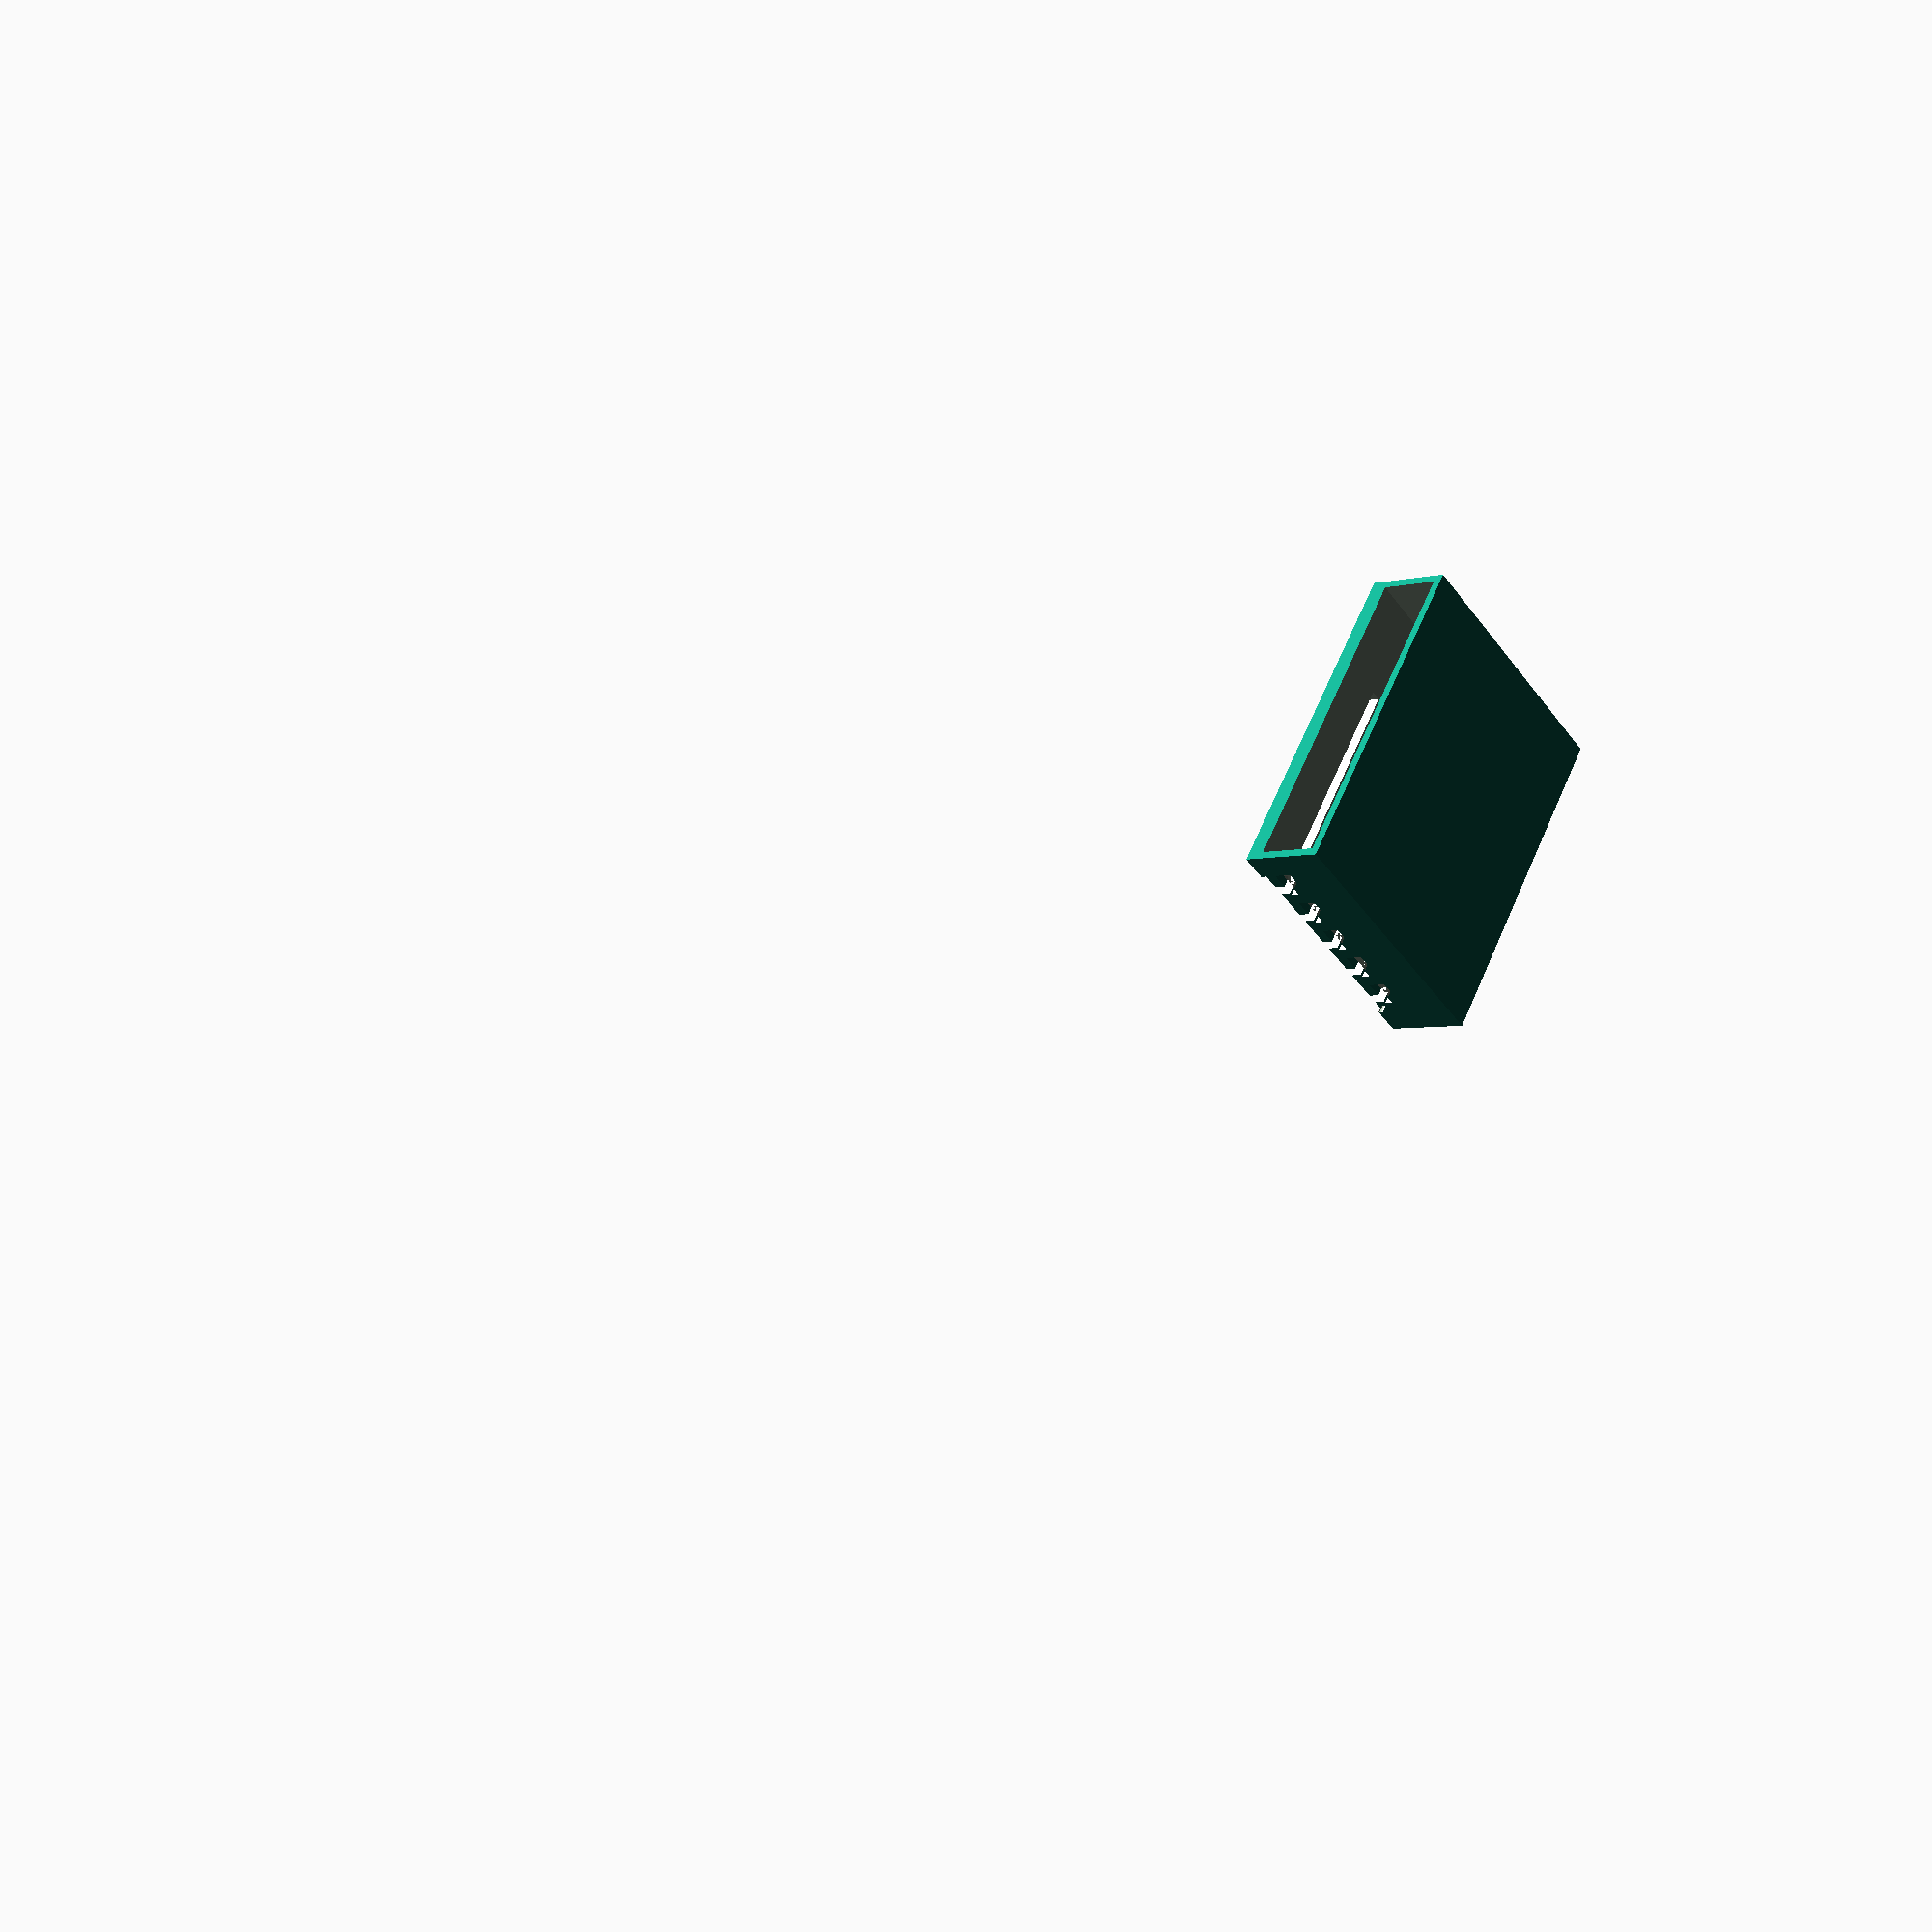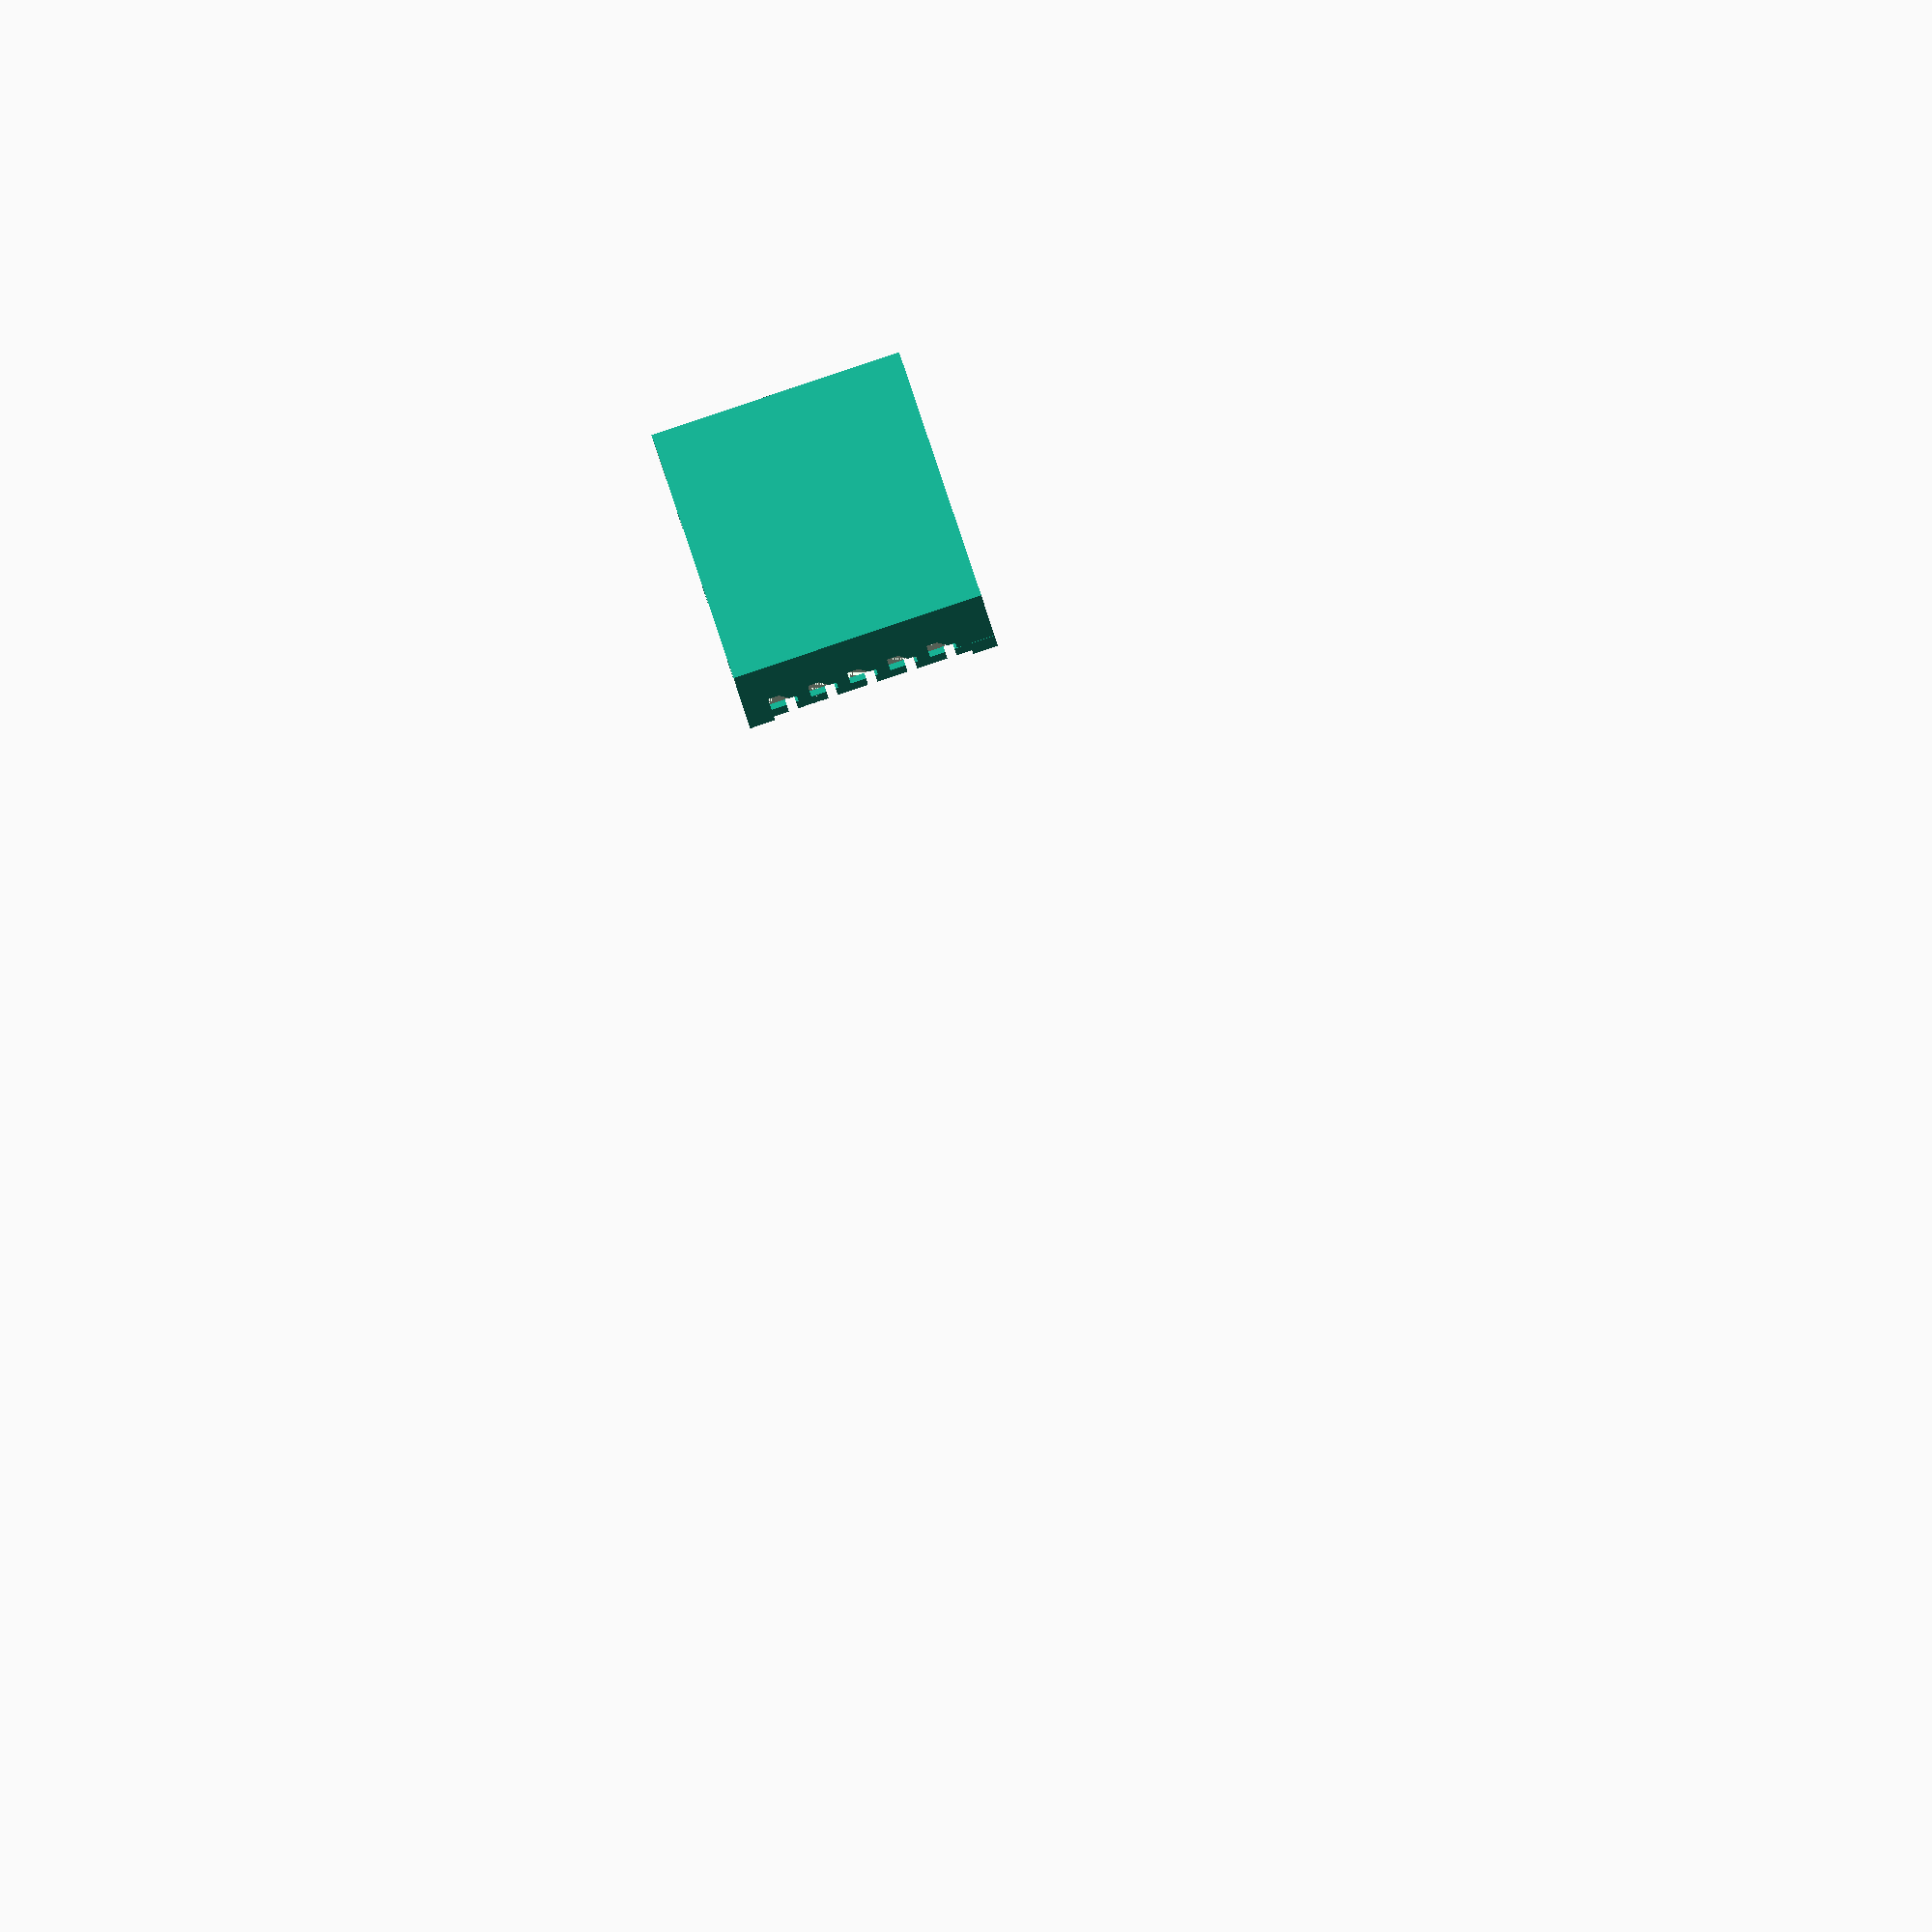
<openscad>


// Size of interior cavity of inner box.  The opening faces -X
inner_box_inner_size = [ 50, 60, 5 ];

num_sliders = 5;

// Array of string labels to use for numeric slider positions
numeric_positions = [ "0", "1", "2", "3", "4", "5", "6", "7", "8", "9" ];
// Array, indexed by slider number, of arrays of positions for that slider.
slider_positions = [ for (i = [ 0 : num_sliders ]) numeric_positions ];

// Inner box wall thicknesses
inner_box_wall_thick = 1.2;
inner_box_bottom_thick = 1.2;
inner_box_top_thick = 1.5;
inner_box_end_plate_thick = 2; // thickness of base plate and handles on inner box
inner_box_side_handle_protrusion = 1.5; // amount handles protrude to the side of the inner box
// Calculated inner box main outer dimensions, not including rails and pins on the top, or handle on the front.
inner_box_main_outer_size = inner_box_inner_size + [
    0, // main width of inner box is open at both ends; the end plate caps off one of these ends
    2 * inner_box_wall_thick,
    inner_box_bottom_thick + inner_box_top_thick
];

// The amount of sliding play/clearance the inner box has inside the outer box in the Y dimension
inner_box_play_y = 0.6;

// Minimum height of intersection between pins on inner box and gate fins on the sliders.
gate_pin_contact_height = 1.5;
// Thickness of the bottom wings
slider_bottom_thick = 1.5;
// Amount of play/clearance between slider wings and the slot it rides in.
slider_wing_play_z = 0.2;
// The minimum amount of clearance between the gates on the bottom of the sliders, and the top of the inner box.
gate_inner_box_top_clearance_z = 0.2;
// Height that the pins rise above the top of the inner box.
inner_box_pin_height = gate_pin_contact_height + gate_inner_box_top_clearance_z + slider_wing_play_z;
// Minimum clearance between the tops of the pins on the inner box and the bottoms of the slider wings & detent arm
pin_wing_clearance_z = 0.2;

// Minimum thickness at thinnest point of outer box top
outer_box_min_top_thick = 1.7;
// Thickess of the slider top wing plate
slider_top_wing_thick = 1.2;
// Depth of the detent hole
detent_height = 0.4;
// Thickness of the outer box top at its thickest point
outer_box_top_thick = outer_box_min_top_thick + slider_top_wing_thick + detent_height;
// Thickness of the bottom wing; thicker values are stiffer but bulkier
slider_bottom_wing_thick = 1.5;

// Size of inner cavity in outer box.
outer_box_inner_size = inner_box_main_outer_size + [
    0,
    inner_box_play_y,
    inner_box_pin_height + pin_wing_clearance_z + slider_bottom_wing_thick + slider_wing_play_z
];
outer_box_wall_thick = 1.5;
outer_box_bottom_thick = 1.5;
outer_box_outer_size = outer_box_inner_size + [ outer_box_wall_thick, 2 * outer_box_wall_thick, outer_box_bottom_thick + outer_box_top_thick ];

// The clearance between the tops of the rails on the inner box and the bottom of the outer box lid.
inner_box_top_rail_play_z = 0.3;
// The height of the top rails on the inner box.
inner_box_top_rail_height = outer_box_inner_size.z - inner_box_main_outer_size.z - inner_box_top_rail_play_z;

// Width of margins on the +x and -x sides of the box topa
outer_box_top_margins_x_min = outer_box_outer_size.x / 10; // can be an arbitrary number
outer_box_top_margins_x = max(outer_box_top_margins_x_min, outer_box_wall_thick);

// Space between sliders
//slider_spacing = (outer_box_outer_size.x - outer_box_wall_thick) / (num_sliders + 1);
slider_spacing = (outer_box_outer_size.x - 2*outer_box_top_margins_x) / num_sliders;
// The X coordinate of each of the sliders, centered on the slider.
//sliders_x = [ for (i = [ 0 : num_sliders-1 ]) outer_box_wall_thick + (i + 1) * slider_spacing ];
sliders_x = [ for (i = [ 0 : num_sliders-1 ]) outer_box_top_margins_x + slider_spacing/2 + i * slider_spacing ];

// Length of the connector between the top and bottom parts of the slider.  Larger values are stronger but reduce travel length and compress symbols.  The multiplier is arbitrarily chosen.  This is the main parameter to tweak for altering travel distance vs slider stabilization in this dimension.
slider_connector_length = (1/12) * outer_box_outer_size.y;

// The length of the part of the slot that the slider travels in
slot_travel_length = (1/3) * outer_box_outer_size.y + (2/3) * slider_connector_length;
// The distance that the slider can travel
slider_travel_length = slot_travel_length - slider_connector_length;
// Offset from the slot to the outer edge of the box
slot_edge_offset = (1/3) * (outer_box_outer_size.y - slider_connector_length);
// Length/depth of the top wing/plate on the slider
slider_top_wing_length = (2/3) * (outer_box_outer_size.y - slider_connector_length) + slider_connector_length;

// Width of the 'connector' portion of the slider, the part that rides in the slots.  The multiplier here is arbitrarily chosen.
//slider_connector_width = (1/6) * inner_box_main_outer_size.x / num_sliders;
slider_connector_width = (1/5) * (outer_box_outer_size.x - 2*outer_box_top_margins_x) / num_sliders;
// Amount of play the slider has in the X dimension
slider_play_x = 0.3;
// The width of the slots in the box
slot_width = slider_connector_width + slider_play_x;
// Play of the slider top wing in its slot in the x dimension
slider_depression_play_x = 0.4;

// Amount of clearance in the Y dimension between adjacent slider top wings
inter_slider_top_wing_clearance = 0.4;
// Width of the top plate on the slider
slider_top_wing_width = slider_spacing - inter_slider_top_wing_clearance;
// Amount the handle on the slider protrudes
slider_handle_height = 1;
// Diameter of the handle bump
slider_handle_depth = slider_top_wing_length / 8;
// Height of connecting piece of slider
slider_connector_height = outer_box_top_thick - slider_top_wing_thick + slider_wing_play_z;
// Width of bottom wing right-of-center.
slider_bottom_wing_width_right = slider_top_wing_width / 2;
// Width of bottom wing left-of-center.
slider_bottom_wing_width_left = slider_bottom_wing_width_right / 3;


// The Y coordinate corresponding to the center of the slider [connector segment] in its near position
slider_positions_y_begin = slot_edge_offset + slider_connector_length / 2;
// The Y coordinate corresponding to the center of the slider [connector segment] in its far position
slider_positions_y_end = outer_box_outer_size.y - slider_positions_y_begin;
// Space between positions of the slider for each slider
slider_positions_spacing = [ for (i = [ 0 : num_sliders - 1 ]) (slider_positions_y_end - slider_positions_y_begin) / (len(slider_positions[i]) - 1) ];
// Y coordinates corresponding to the center of the slider for each slider position for each slider.  The first position is slider_positions_y_end and positions are evenly spaced.
slider_positions_y = [
    for (i = [ 0 : num_sliders - 1 ])
        [ for (j = [ len(slider_positions[i]) - 1 : -1 : 0 ])
            slider_positions_y_begin + j * slider_positions_spacing[i]
        ]
];
echo(slider_positions_y);
echo(slider_positions_spacing);
// Minimum opening span of the slider gates
min_gate_opening = 2.5;
// Size of openings in the slider gate
slider_gate_opening = [ for (i = [ 0 : num_sliders - 1 ]) max(min_gate_opening, slider_positions_spacing[i]) ];
// Depth (Y dimension/length) of gate at bottom of slider
slider_gate_depth = max([ for (i = [ 0 : num_sliders - 1 ]) slider_positions_y[i][0] - slider_positions_y[i][len(slider_positions_y[i]) - 1] + slider_gate_opening[i] ]);
// Width of slider gate.  Value is arbitrary and partly controls strength of gates versus strength of pins.
slider_gate_width = 0.5 * slider_bottom_wing_width_right;
assert(slider_gate_width < slider_bottom_wing_width_left + slider_bottom_wing_width_right - slider_gate_width);
// Extra clearance between bottom of slider gate and top of inner box, in addition to existing plays and clearances.
slider_gate_inner_box_top_clearance_extra = 0;
// Height of the gate component of the slider
slider_gate_height = outer_box_inner_size.z - inner_box_main_outer_size.z - slider_bottom_wing_thick - slider_wing_play_z - inner_box_top_rail_play_z - slider_gate_inner_box_top_clearance_extra;
echo("slider_bottom_wing_width_right", slider_bottom_wing_width_right);
echo("slider_bottom_wing_width_left", slider_bottom_wing_width_left);
echo("slider_gate_depth", slider_gate_depth);
echo("slider_positions_y[0][0]", slider_positions_y[0][0]);
echo("slider_positions_y[0][len(slider_positions_y[0]) - 1]", slider_positions_y[0][len(slider_positions_y[0]) - 1]);
echo("slider_gate_opening", slider_gate_opening);

// Clearances around box front cutouts for inserting sliders
outer_box_front_slider_cutout_clearance = 0.2;
// Width of the top rails on the inner box
inner_box_top_rail_depth = slider_positions_y_begin - slider_gate_depth / 2 - outer_box_wall_thick;

// Amount of clearance in the X dimension between a pin and its gate when the box is closed.
pin_gate_closed_clearance_x = 0.2;
// Size of pin in X dimension.  This is calculated to fit underneath the individual slider's top wing footprint.
inner_box_pin_width = slider_top_wing_width / 2 + slider_bottom_wing_width_right - slider_gate_width - pin_gate_closed_clearance_x;
// Extra clearance (in addition to inner_box_play_y) between pins and gates in Y dimension
pin_gate_clearance_y_extra = 0.2;
// Size of pins in Y dimension
inner_box_pin_depth = min(slider_gate_opening) - inner_box_play_y - 2 * pin_gate_clearance_y_extra;

echo("TEST TOP WING OVERHANG VAL", slider_positions_y_begin - slider_top_wing_length/2);

module Slider(slider_num, position_num) {
    
    module SliderHandle() {
        translate([ -slider_top_wing_width/2, -slider_handle_depth/2, 0 ])
            cube([ slider_top_wing_width, slider_handle_depth, slider_handle_height ]);
    };
    
    module SliderTopWing() {
        translate([ -slider_top_wing_width/2, -slider_top_wing_length/2, 0 ])
            cube([ slider_top_wing_width, slider_top_wing_length, slider_top_wing_thick ]);
    };
    
    module SliderConnector() {
        translate([ -slider_connector_width/2, -slider_connector_length/2, 0 ])
            cube([ slider_connector_width, slider_connector_length, slider_connector_height ]);
    };
    
    module SliderBottomWing() {
        translate([ -slider_bottom_wing_width_left, -slider_gate_depth/2, 0 ])
            cube([ slider_bottom_wing_width_left + slider_bottom_wing_width_right, slider_gate_depth, slider_bottom_wing_thick ]);
    };
    
    module SliderGate() {
        echo("Gate echoes");
        echo(slider_num);
        echo(position_num);
        echo(outer_box_outer_size.y/2);
        echo(slider_positions_y[slider_num][position_num]);
        translate([ slider_bottom_wing_width_right - slider_gate_width, 0, 0 ])
            difference() {
                // Body of gate
                //translate([ 0, -slider_gate_depth/2, 0 ])
                    //cube([ slider_gate_width, slider_gate_depth, slider_gate_height ]);
                translate([ 0, slider_gate_depth/2, 0 ])
                    rotate([ 90, 0, 0 ])
                        linear_extrude(slider_gate_depth)
                            polygon([
                                [ slider_gate_width, 0 ],
                                [ 0, 0 ],
                                [ -slider_gate_height, slider_gate_height ],
                                [ slider_gate_width, slider_gate_height ]
                            ]);
                // Cutout
                if (position_num != undef)
                    translate([ -100, outer_box_outer_size.y/2 - slider_positions_y[slider_num][position_num] - slider_gate_opening[slider_num]/2, -5 ])
                        cube([ slider_gate_width + 200, slider_gate_opening[slider_num], slider_gate_height + 10 ]);
            };
    };
    
    SliderGate();
    translate([ 0, 0, slider_gate_height ])
        SliderBottomWing();
    translate([ 0, 0, slider_gate_height + slider_bottom_wing_thick ])
        SliderConnector();
    translate([ 0, 0, slider_gate_height + slider_bottom_wing_thick + slider_connector_height ])
        SliderTopWing();
    translate([ 0, 0, slider_gate_height + slider_bottom_wing_thick + slider_connector_height + slider_top_wing_thick ])
        SliderHandle();
    
};

module SliderFrontCutout() {
    /*
    // Gate shape
    translate([ slider_bottom_wing_width_right - slider_gate_width - outer_box_front_slider_cutout_clearance, 0, -slider_bottom_wing_thick - slider_gate_height - outer_box_front_slider_cutout_clearance ])
        cube([ slider_gate_width + outer_box_front_slider_cutout_clearance*2, slider_top_wing_length, slider_gate_height + outer_box_front_slider_cutout_clearance*2 ]);
    // Bottom wing shape
    translate([ -slider_bottom_wing_width_left - outer_box_front_slider_cutout_clearance, 0, -(slider_bottom_wing_thick + outer_box_front_slider_cutout_clearance*2) ])
        cube([ slider_bottom_wing_width_left + slider_bottom_wing_width_right + outer_box_front_slider_cutout_clearance*2, slider_top_wing_length, slider_bottom_wing_thick + outer_box_front_slider_cutout_clearance*2 ]);
    */
    difference() {
        translate([ 0, outer_box_wall_thick, 0 ])
            rotate([ 90, 0, 0 ])
                linear_extrude(outer_box_wall_thick + 10)
                    offset(r=outer_box_front_slider_cutout_clearance)
                        translate([ 0, -slider_gate_height - slider_bottom_wing_thick ])
                            projection()
                                rotate([ -90, 0, 0 ])
                                    Slider(0, undef);
        translate([ 0, 0, 100 ])
            cube([ 200, 200, 200 ], center=true);
    };
};


module InnerBox() {
    module Pin() {
        translate([ 0, inner_box_pin_depth/2, 0 ])
        rotate([ 90, 0, 0 ])
        linear_extrude(inner_box_pin_depth)
            if (inner_box_pin_width > inner_box_pin_height) {
                // Pin shape is rectangle next to triangle
                polygon([
                    [ 0, 0 ],
                    [ -inner_box_pin_height, inner_box_pin_height ],
                    [ -inner_box_pin_width, inner_box_pin_height ],
                    [ -inner_box_pin_width, 0 ]
                ]);
            } else {
                // Pin shape is just triangle
                polygon([
                    [ 0, 0 ],
                    [ -inner_box_pin_width, inner_box_pin_width ],
                    [ -inner_box_pin_width, 0 ]
                ]);
            }
    };

    module EndPlate() {
        // Plate at right end of box.  Also includes handles to pull.
        translate([ inner_box_end_plate_thick, 0, 0 ])
            rotate([ 0, -90, 0 ])
                linear_extrude(inner_box_end_plate_thick)
                    union() {
                        square([ outer_box_outer_size.z, outer_box_outer_size.y ]);
                        for (y = [ 0, outer_box_outer_size.y ])
                            translate([ outer_box_outer_size.z/2, y ])
                                scale([ outer_box_outer_size.z / inner_box_side_handle_protrusion / 2, 1.0 ])
                                    circle(r=inner_box_side_handle_protrusion, $fn=50);
                    };
    };

    difference() {
        union() {
            // Outer solid
            cube(inner_box_main_outer_size);
            // End Plate
            translate([ inner_box_main_outer_size.x, -(outer_box_outer_size.y - inner_box_main_outer_size.y) / 2, -outer_box_bottom_thick - inner_box_top_rail_play_z/2 ])
                //cube([ inner_box_end_plate_thick, outer_box_outer_size.y, outer_box_outer_size.z ]);
                EndPlate();
            // Top rails
            cube([ inner_box_main_outer_size.x, inner_box_top_rail_depth, inner_box_main_outer_size.z + inner_box_top_rail_height ]);
            translate([ 0, inner_box_main_outer_size.y - inner_box_top_rail_depth, 0 ])
                cube([ inner_box_main_outer_size.x, inner_box_top_rail_depth, inner_box_main_outer_size.z + inner_box_top_rail_height ]);
            // Pins
            for (slider_x = sliders_x) // note: this is relative to the outer box so needs to be offset
                translate([ slider_x - outer_box_wall_thick + slider_bottom_wing_width_right - slider_gate_width, inner_box_main_outer_size.y / 2, inner_box_main_outer_size.z ])
                    Pin();
        };
        // Inner cavity
        translate([ -10, inner_box_wall_thick, inner_box_bottom_thick ])
            cube(inner_box_inner_size + [ 10, 0, 0 ]);
    };
};

module OuterBox() {
    difference() {
        // Outer solid
        cube(outer_box_outer_size);
        // Inner cavity
        translate([ outer_box_wall_thick, outer_box_wall_thick, outer_box_bottom_thick ])
            cube(outer_box_inner_size + [ 10, 0, 0 ]);
        // Slots in top
        for (x = sliders_x)
            translate([ x - slot_width/2, -10, outer_box_outer_size.z - outer_box_top_thick - 0.1 ])
                cube([ slot_width, slot_edge_offset + slot_travel_length + 10, outer_box_top_thick + 10 ]);
        // Slots in front so sliders can be inserted
        for (i = [ 0 : num_sliders - 1 ])
            //translate([ sliders_x[i], 0, outer_box_outer_size.z - slider_top_wing_thick - slider_connector_height/2 + slider_wing_play_z/2 ])
            //translate([ sliders_x[i], 0, outer_box_outer_size.z - outer_box_top_thick ])
            translate([ sliders_x[i], 0, outer_box_outer_size.z - outer_box_top_thick ])
                //scale([ outer_box_slider_front_slot_scale_factor, outer_box_slider_front_slot_scale_factor, outer_box_slider_front_slot_scale_factor ])
                    //translate([ 0, 0, -slider_gate_height - slider_bottom_wing_thick - slider_connector_height/2 ])
                        //Slider(i, undef);
                        SliderFrontCutout();
        // Depressions in top for the sliders
        for (x = sliders_x)
            translate([ x - (slider_top_wing_width + slider_depression_play_x) / 2, -10, outer_box_outer_size.z - slider_top_wing_thick ])
                cube([ slider_top_wing_width + slider_depression_play_x, 2 * slot_edge_offset + slot_travel_length + 10, slider_top_wing_thick + 10 ]);
        // Fill in tiny protrusions between depressions.  (Comment this out if space between sliders is increased much)
        translate([ sliders_x[0], -10, outer_box_outer_size.z - slider_top_wing_thick ])
            cube([ sliders_x[len(sliders_x) - 1] - sliders_x[0], 2 * slot_edge_offset + slot_travel_length + 20, slider_top_wing_thick + 10 ]);
    };
};

module InnerBoxPrint() {
    rotate([ 0, 90, 0 ])
        InnerBox();
};

module OuterBoxPrint1() {
    difference() {
        OuterBox();
        translate([ outer_box_wall_thick, -5, outer_box_outer_size.z - outer_box_top_thick ])
            cube([ outer_box_outer_size.x - 2 * outer_box_wall_thick, outer_box_outer_size.y + 10, outer_box_top_thick + 10 ]);
        translate([ -5, outer_box_wall_thick, outer_box_outer_size.z - outer_box_top_thick ])
            cube([ outer_box_outer_size.x + 10, outer_box_outer_size.y - 2 * outer_box_wall_thick, outer_box_top_thick + 10 ]);
    };
    
    //rotate([ 90, 0, 0 ])
        //OuterBox();
};

module OuterBoxPrint2() {
    difference() {
        OuterBox();
        OuterBoxPrint1();
        //translate([ -5, -5, -10 - outer_box_top_thick ])
        //    cube(outer_box_outer_size + [ 10, 10, 10 ]);
    };
};

module SliderPrint(sn, pn) {
    rotate([ 0, 90, 0 ])
        Slider(sn, pn);
};

//InnerBox();
OuterBox();
//Slider(0, 3);

//InnerBoxPrint();
//OuterBoxPrint1();
//OuterBoxPrint2();
//SliderPrint(0, 3);










</openscad>
<views>
elev=3.5 azim=325.4 roll=133.5 proj=p view=wireframe
elev=38.5 azim=14.5 roll=191.6 proj=o view=solid
</views>
